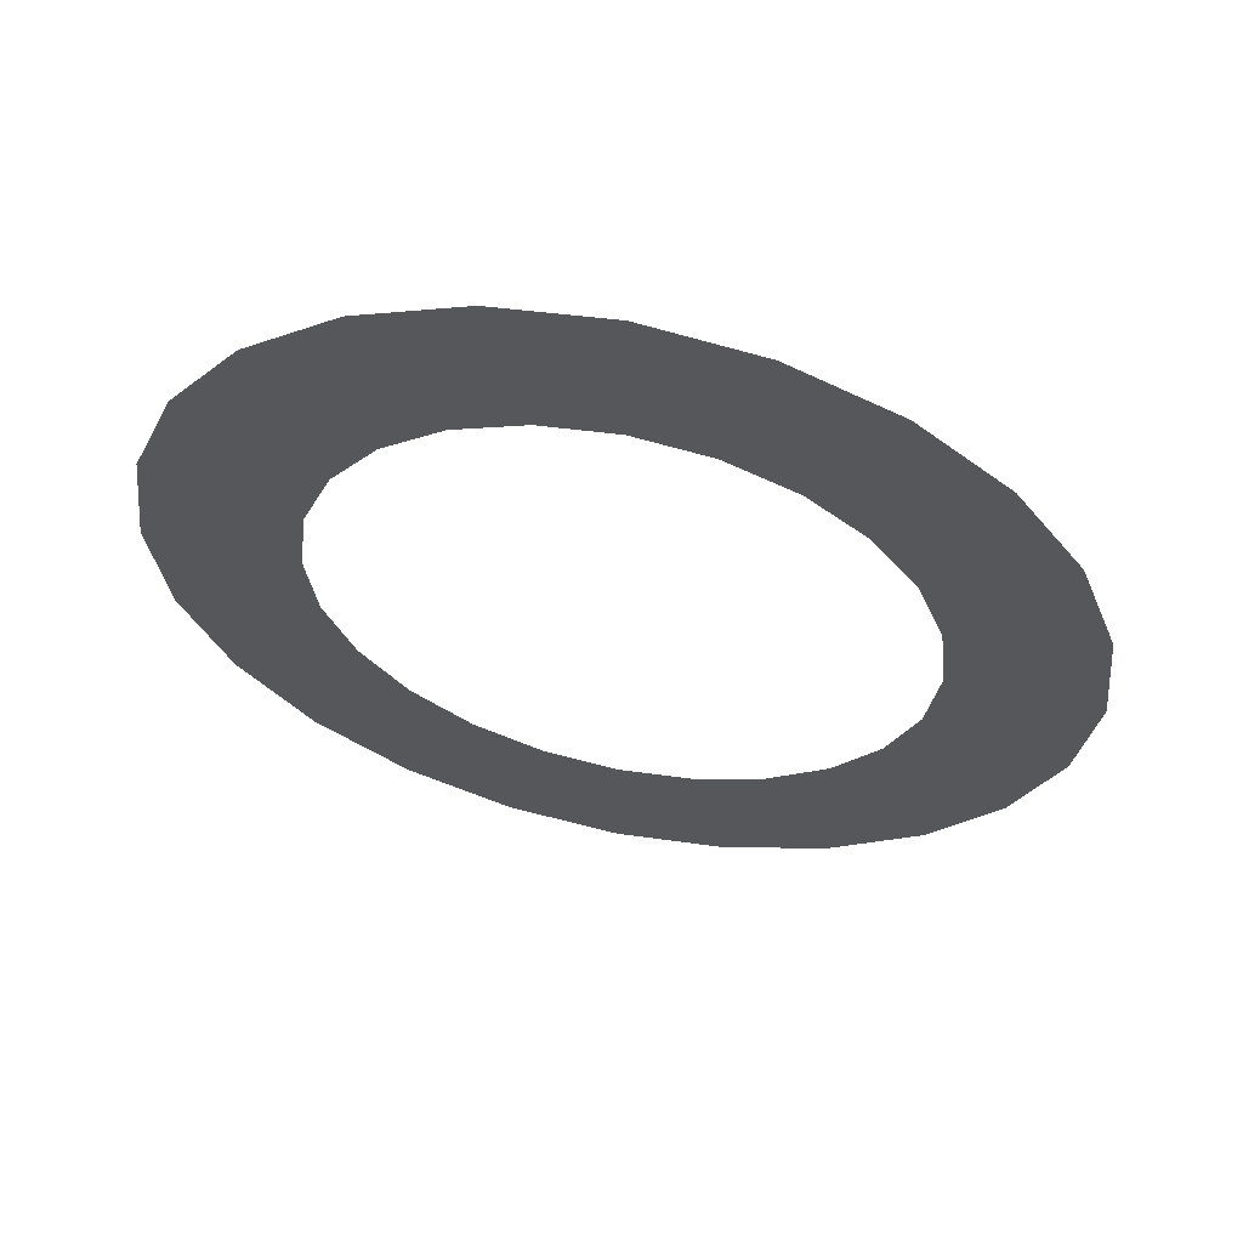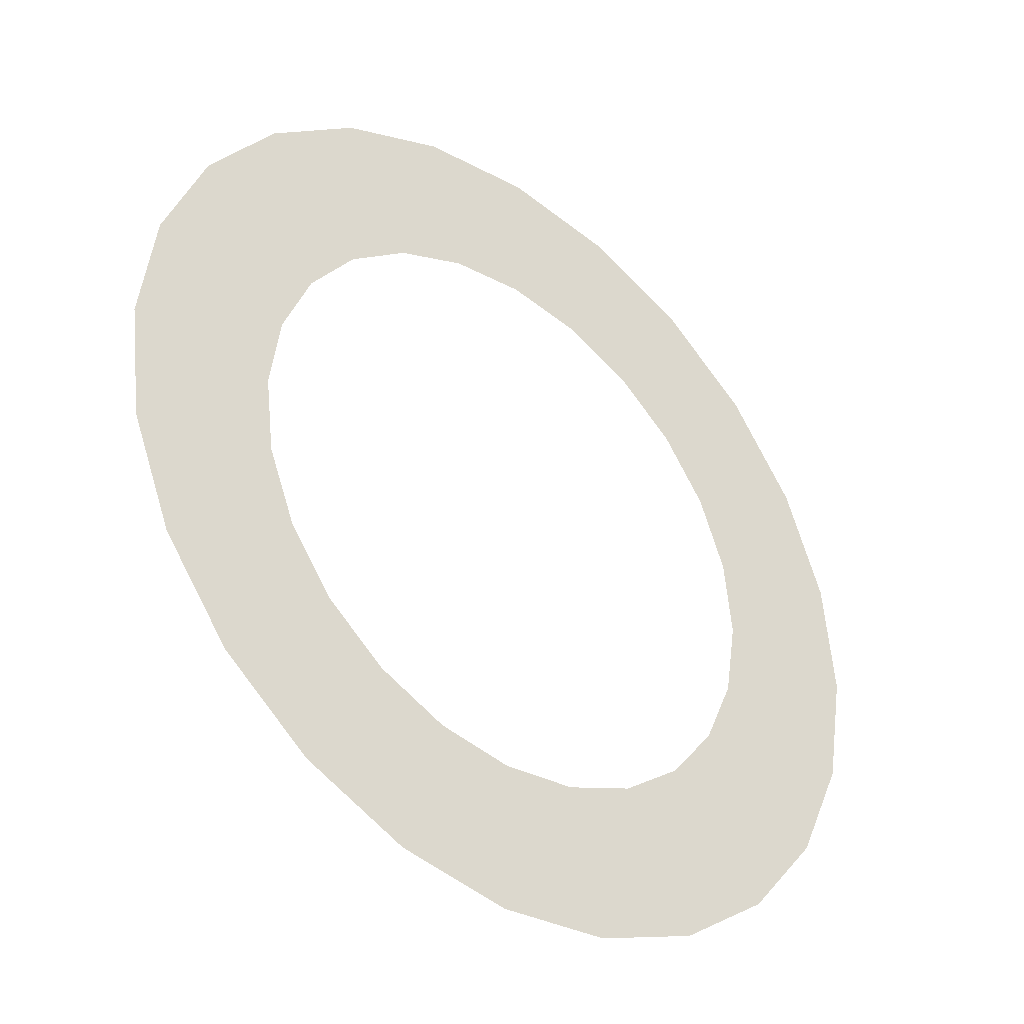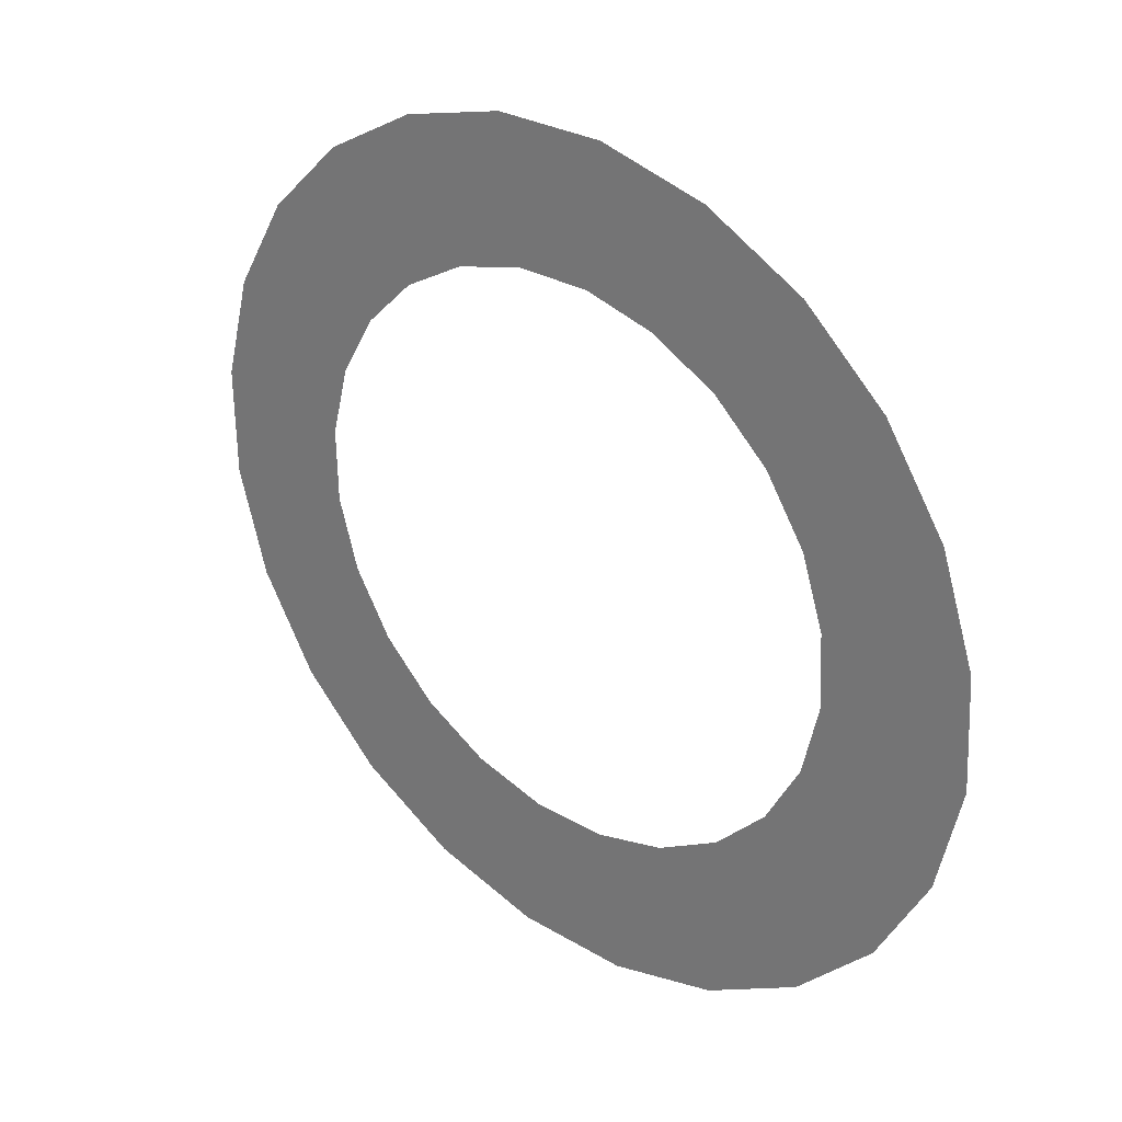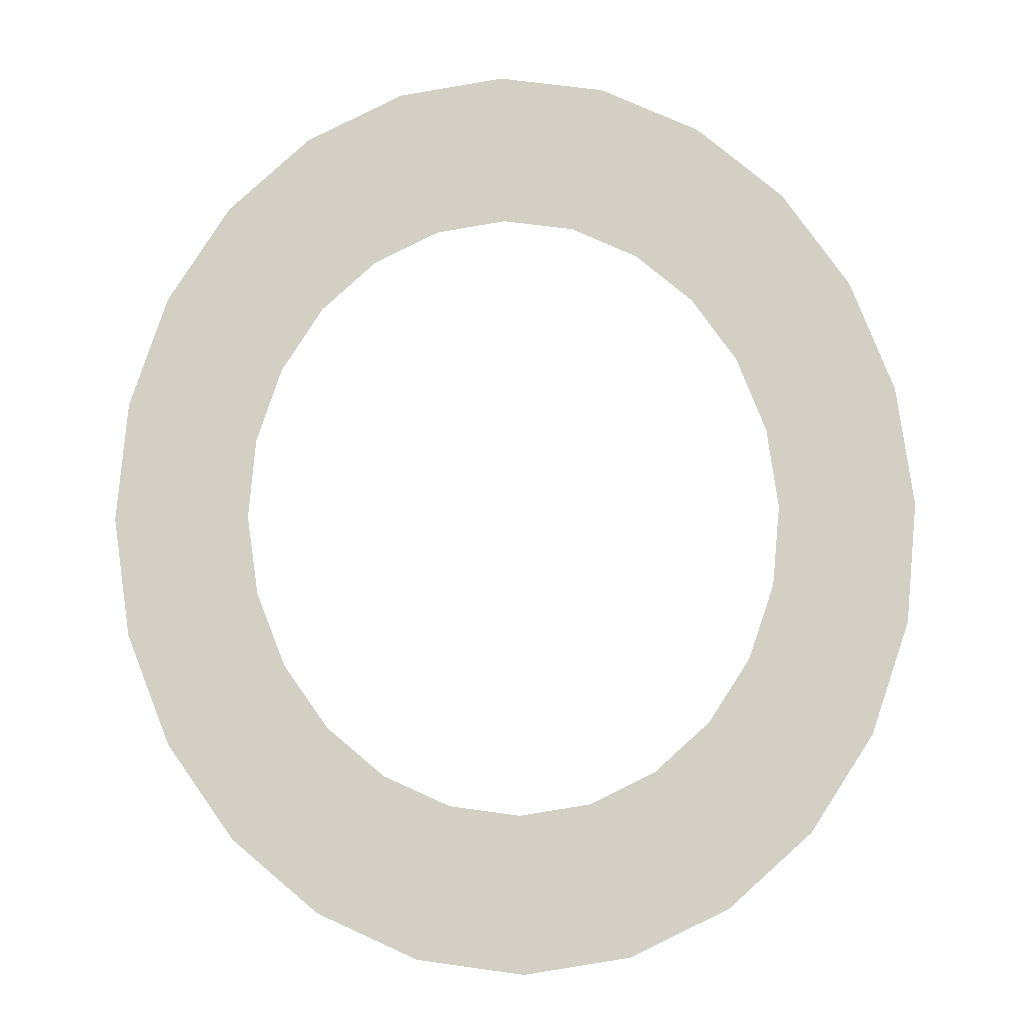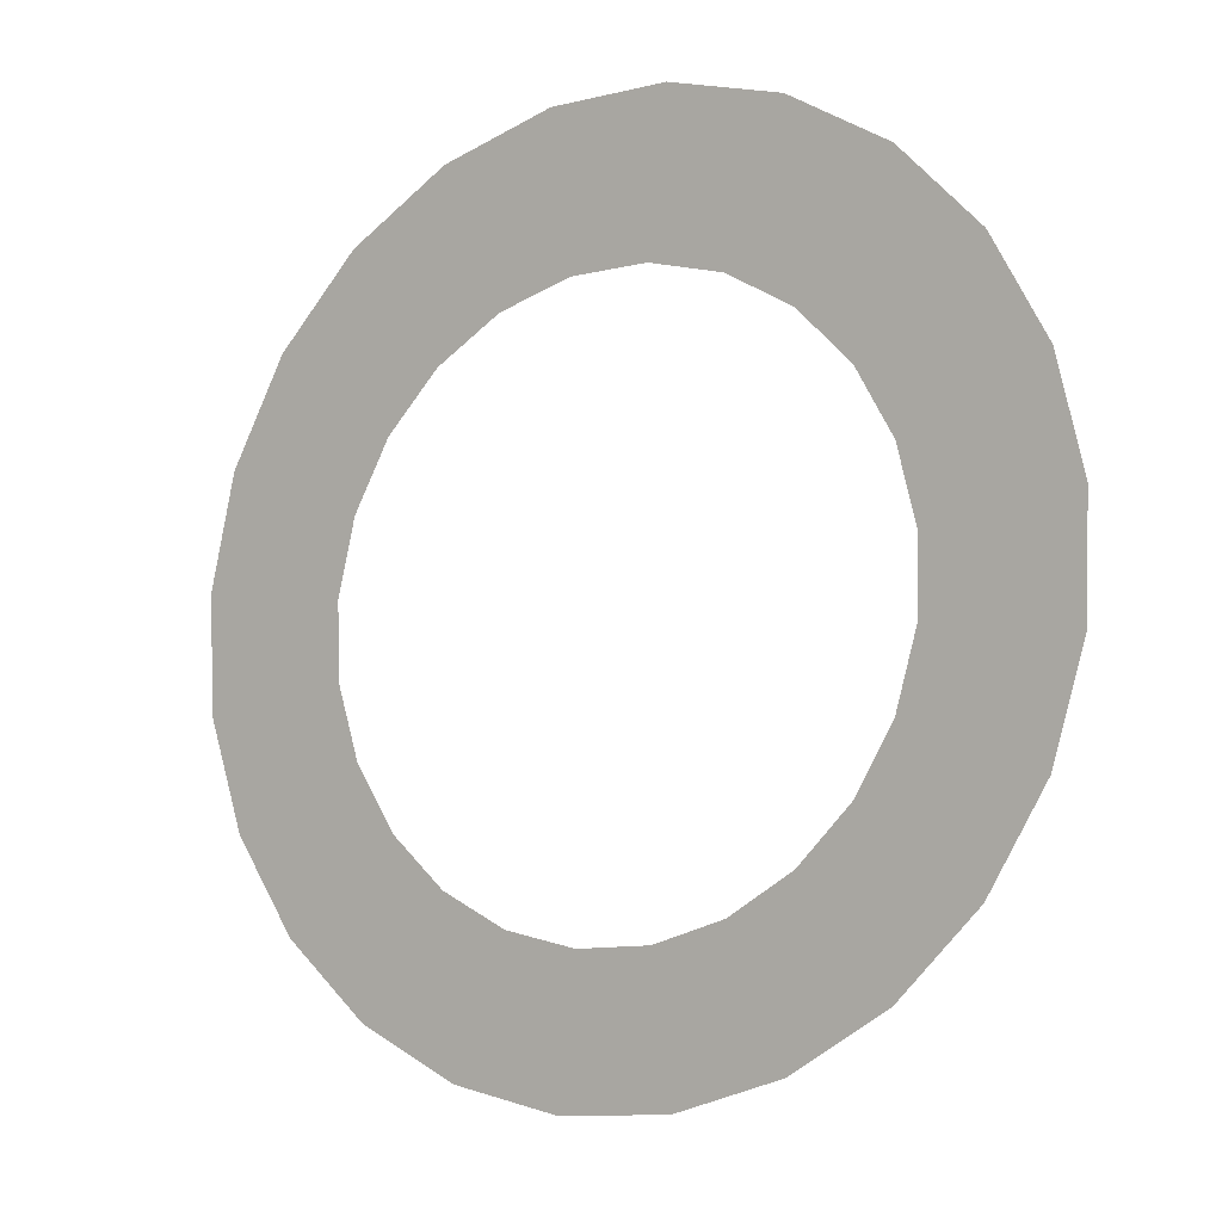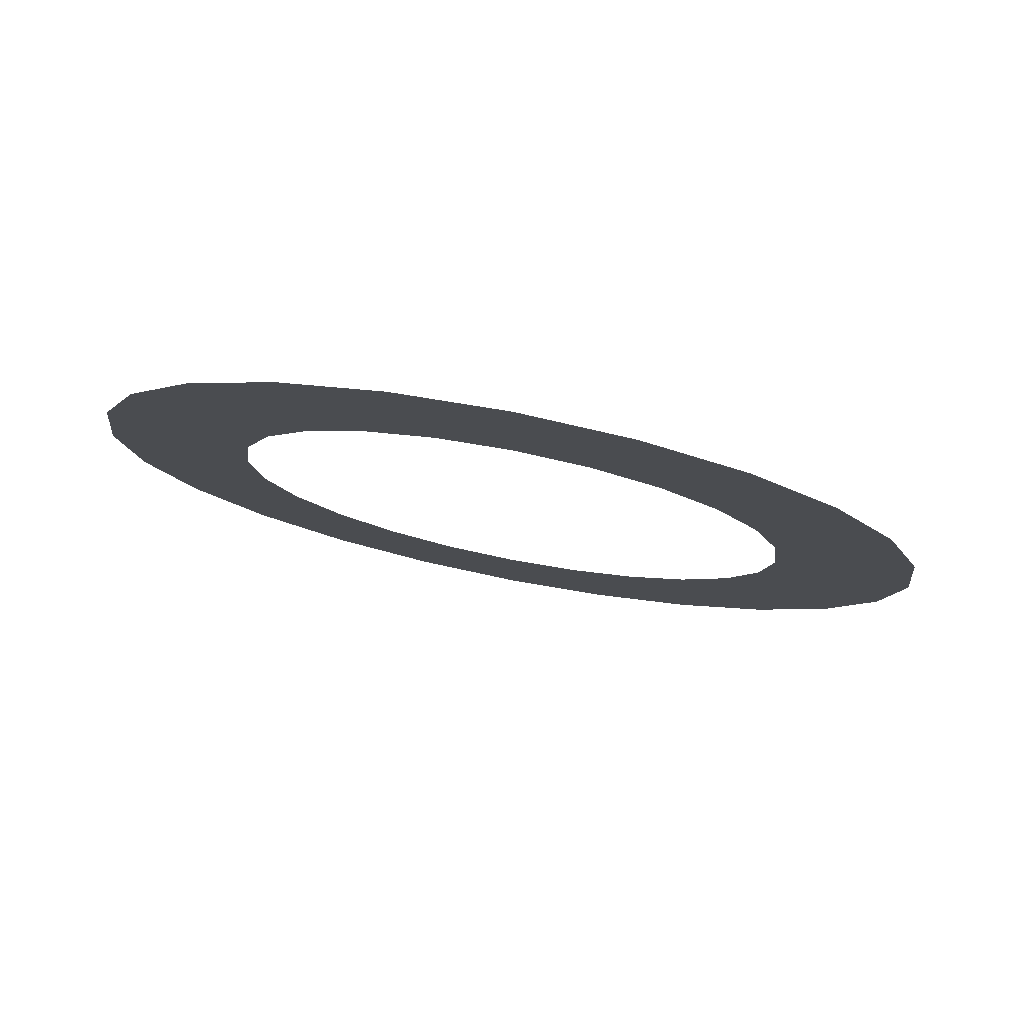
<metadata>
{"format":"obj","ext":"obj","renderer":"f3d","projection":"perspective","resolution":1024,"background":"white","views":[{"elev":18.3,"azim":15.0,"up":"+Y"},{"elev":25.9,"azim":127.1,"up":"+Y"},{"elev":-51.1,"azim":-104.4,"up":"+Z"},{"elev":-55.8,"azim":-174.9,"up":"+Z"},{"elev":59.4,"azim":45.7,"up":"+Z"},{"elev":34.8,"azim":15.6,"up":"+Y"}]}
</metadata>
<code>
o #ID67
v 0.000368 0.808 0.3941
v 0.01282 0.8086 0.3945
v 0.006632 0.8076 0.3937
v -0.005542 0.8097 0.3959
v 0.01852 0.8108 0.3965
v -0.01069 0.8126 0.3987
v 0.02334 0.8142 0.3997
v 0.006277 0.8142 0.4
v 0.002119 0.8145 0.4004
v -0.01474 0.8165 0.4026
v -0.001804 0.8156 0.4015
v -0.005224 0.8175 0.4034
v -0.0174 0.8211 0.4071
v -0.007908 0.8201 0.406
v -0.009673 0.8232 0.4089
v -0.01849 0.8262 0.412
v -0.0104 0.8265 0.4122
v -0.01794 0.8313 0.4169
v -0.01004 0.8299 0.4155
v -0.008609 0.8332 0.4186
v -0.01579 0.8361 0.4215
v -0.006216 0.836 0.4212
v -0.003019 0.8382 0.4233
v -0.01219 0.8404 0.4256
v 0.000764 0.8397 0.4247
v 0.004874 0.8403 0.4252
v 0.01039 0.8149 0.4006
v 0.02695 0.8184 0.4037
v 0.01417 0.8164 0.4019
v 0.01737 0.8186 0.404
v 0.02909 0.8233 0.4084
v 0.01976 0.8214 0.4067
v 0.02119 0.8246 0.4098
v 0.02964 0.8284 0.4133
v 0.02155 0.828 0.4131
v 0.02082 0.8314 0.4163
v 0.02855 0.8335 0.4182
v 0.01906 0.8345 0.4193
v 0.02589 0.8381 0.4227
v 0.01638 0.837 0.4219
v 0.01295 0.839 0.4238
v 0.02184 0.842 0.4265
v 0.009032 0.8401 0.4249
v -0.007372 0.8437 0.4287
v 0.01669 0.8449 0.4294
v -0.001674 0.846 0.4308
v 0.01078 0.8466 0.4312
v 0.004519 0.8469 0.4316
v 0.004519 0.8469 0.4316
v -0.001674 0.846 0.4308
v 0.01078 0.8466 0.4312
v 0.01669 0.8449 0.4294
v -0.007372 0.8437 0.4287
v 0.02184 0.842 0.4265
v -0.01219 0.8404 0.4256
v 0.004874 0.8403 0.4252
v 0.009032 0.8401 0.4249
v 0.01295 0.839 0.4238
v 0.02589 0.8381 0.4227
v 0.01638 0.837 0.4219
v 0.01906 0.8345 0.4193
v 0.02855 0.8335 0.4182
v 0.02082 0.8314 0.4163
v 0.02964 0.8284 0.4133
v 0.02155 0.828 0.4131
v 0.02119 0.8246 0.4098
v 0.02909 0.8233 0.4084
v 0.01976 0.8214 0.4067
v 0.01737 0.8186 0.404
v 0.02695 0.8184 0.4037
v 0.01417 0.8164 0.4019
v 0.01039 0.8149 0.4006
v 0.006277 0.8142 0.4
v 0.02334 0.8142 0.3997
v 0.000764 0.8397 0.4247
v -0.003019 0.8382 0.4233
v -0.01579 0.8361 0.4215
v -0.006216 0.836 0.4212
v -0.008609 0.8332 0.4186
v -0.01794 0.8313 0.4169
v -0.01004 0.8299 0.4155
v -0.0104 0.8265 0.4122
v -0.01849 0.8262 0.412
v -0.009673 0.8232 0.4089
v -0.0174 0.8211 0.4071
v -0.007908 0.8201 0.406
v -0.005224 0.8175 0.4034
v -0.01474 0.8165 0.4026
v -0.001804 0.8156 0.4015
v 0.002119 0.8145 0.4004
v -0.01069 0.8126 0.3987
v 0.01852 0.8108 0.3965
v -0.005542 0.8097 0.3959
v 0.01282 0.8086 0.3945
v 0.000368 0.808 0.3941
v 0.006632 0.8076 0.3937
f 1 2 3
f 2 1 4
f 2 4 5
f 5 4 6
f 5 6 7
f 7 6 8
f 8 6 9
f 9 6 10
f 9 10 11
f 11 10 12
f 12 10 13
f 12 13 14
f 14 13 15
f 15 13 16
f 15 16 17
f 17 16 18
f 17 18 19
f 19 18 20
f 20 18 21
f 20 21 22
f 22 21 23
f 23 21 24
f 23 24 25
f 25 24 26
f 7 27 28
f 27 7 8
f 28 27 29
f 28 29 30
f 28 30 31
f 31 30 32
f 31 32 33
f 31 33 34
f 34 33 35
f 34 35 36
f 34 36 37
f 37 36 38
f 37 38 39
f 39 38 40
f 39 40 41
f 39 41 42
f 42 41 43
f 42 43 26
f 42 26 24
f 42 24 44
f 42 44 45
f 45 44 46
f 45 46 47
f 47 46 48
f 49 50 51
f 51 50 52
f 50 53 52
f 52 53 54
f 53 55 54
f 55 56 54
f 56 57 54
f 57 58 54
f 54 58 59
f 58 60 59
f 60 61 59
f 59 61 62
f 61 63 62
f 62 63 64
f 63 65 64
f 65 66 64
f 64 66 67
f 66 68 67
f 68 69 67
f 67 69 70
f 69 71 70
f 71 72 70
f 73 74 72
f 70 72 74
f 56 55 75
f 75 55 76
f 55 77 76
f 76 77 78
f 78 77 79
f 77 80 79
f 79 80 81
f 81 80 82
f 80 83 82
f 82 83 84
f 83 85 84
f 84 85 86
f 86 85 87
f 85 88 87
f 87 88 89
f 89 88 90
f 88 91 90
f 90 91 73
f 73 91 74
f 74 91 92
f 91 93 92
f 92 93 94
f 93 95 94
f 96 94 95

</code>
